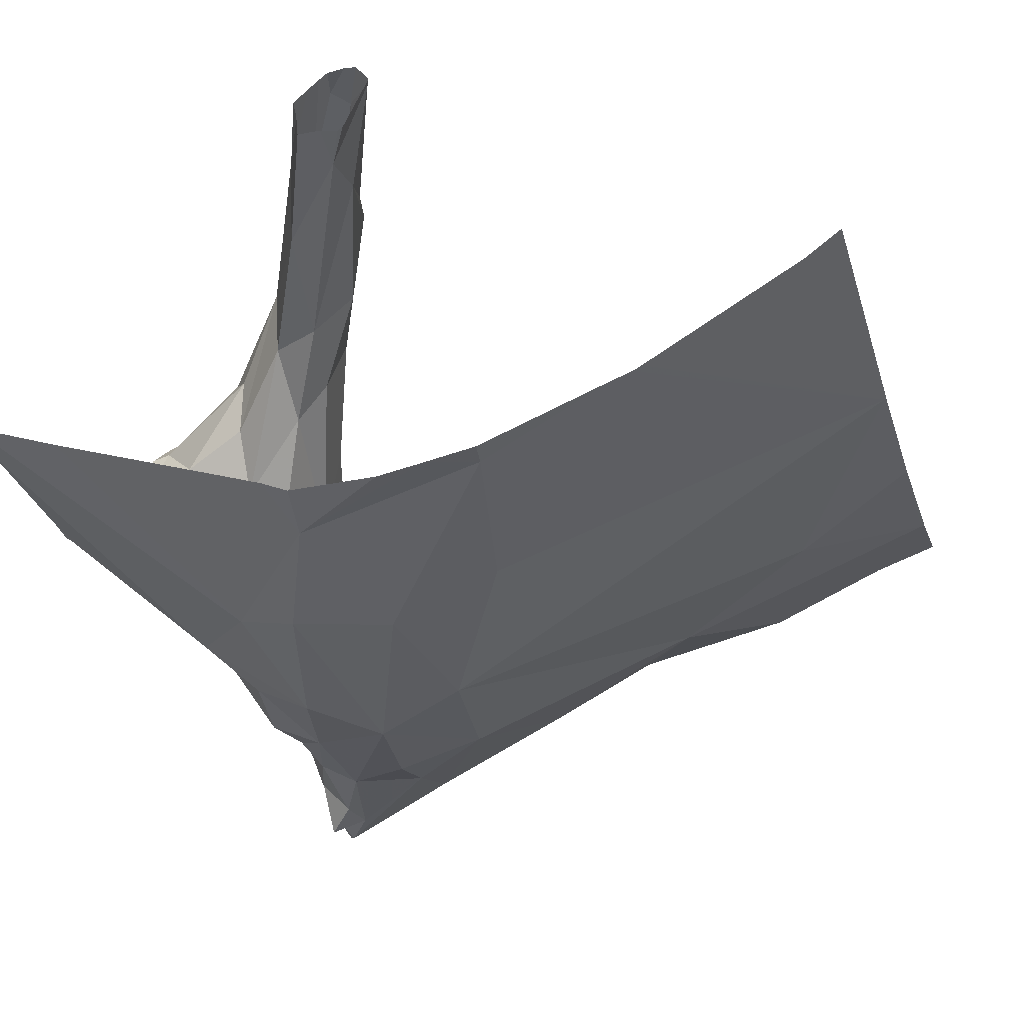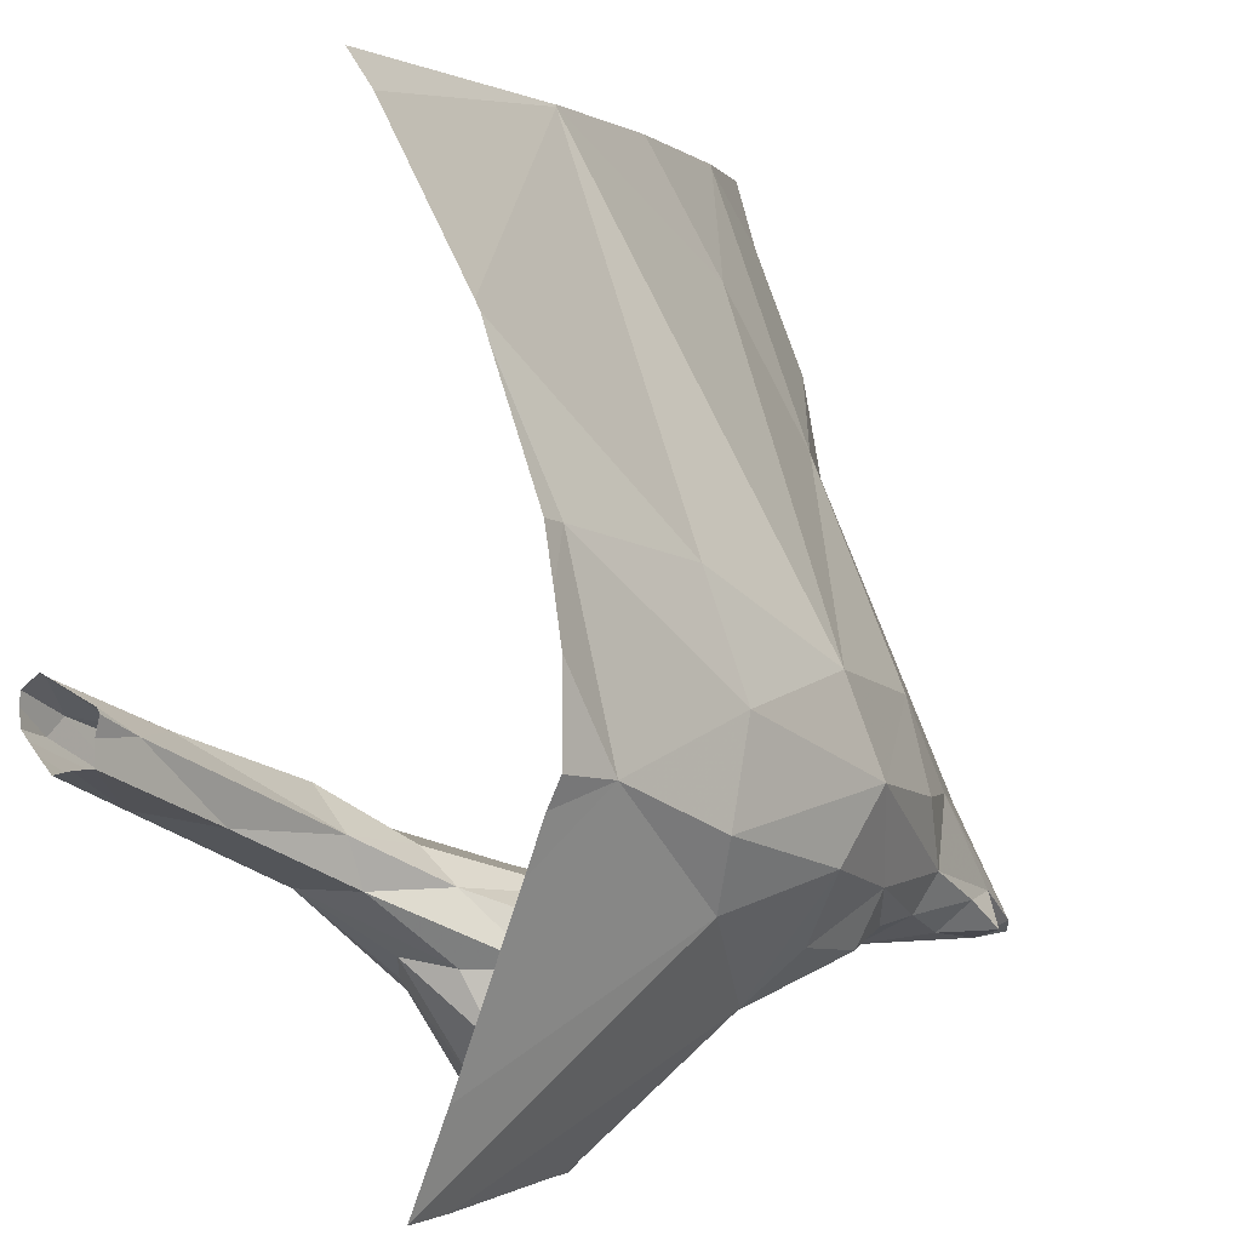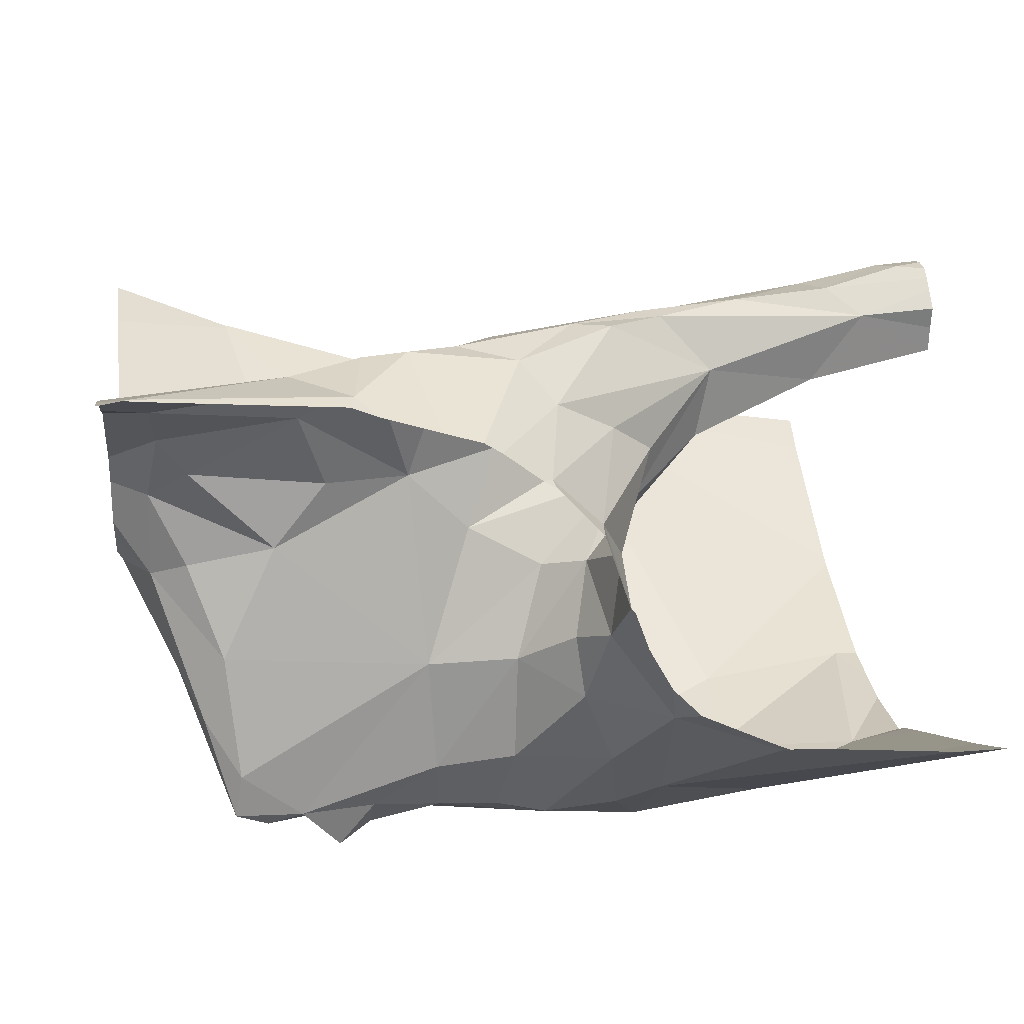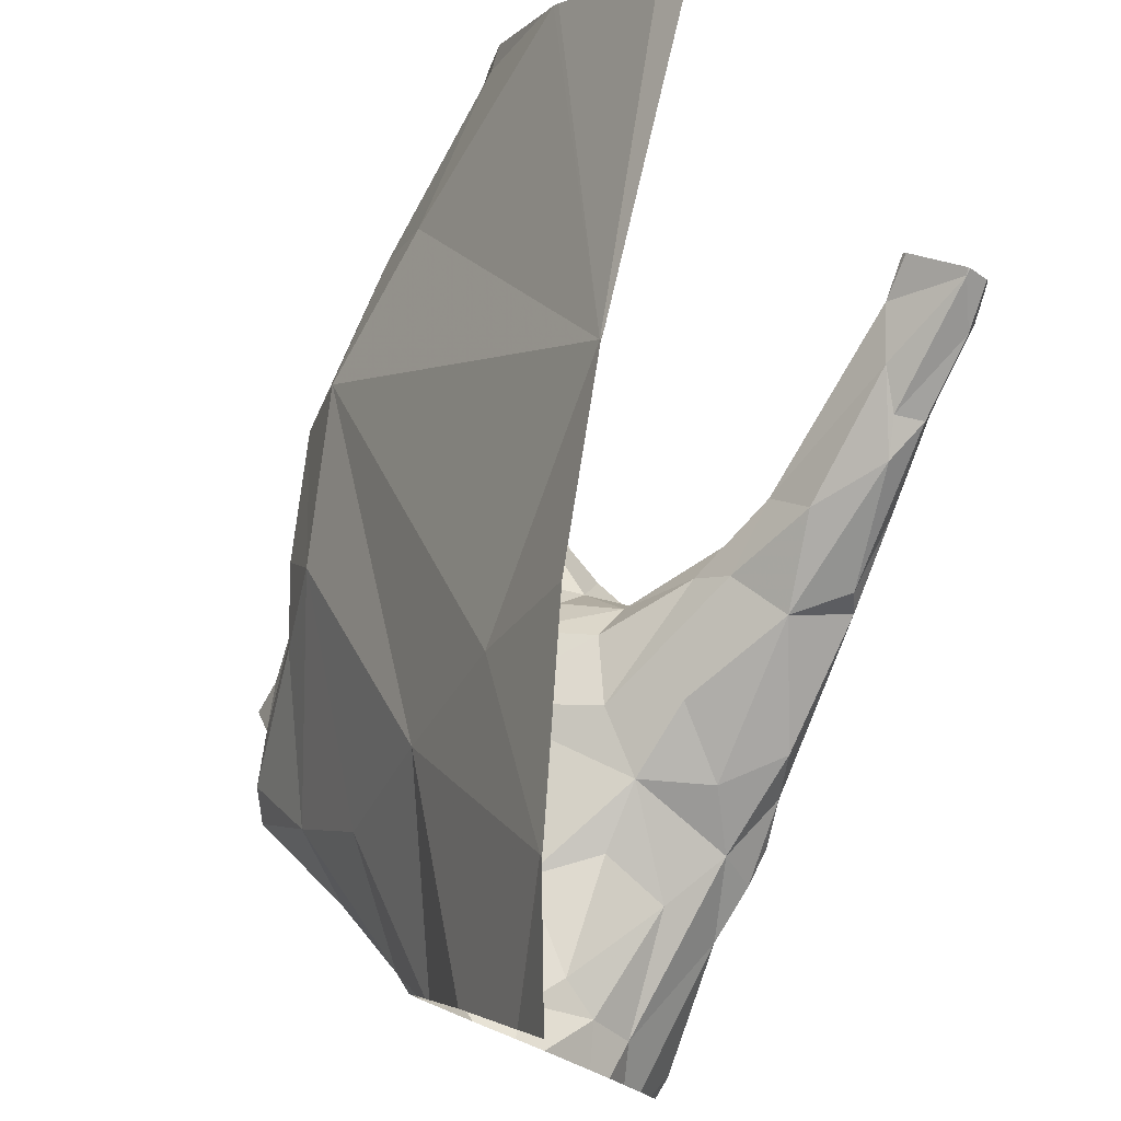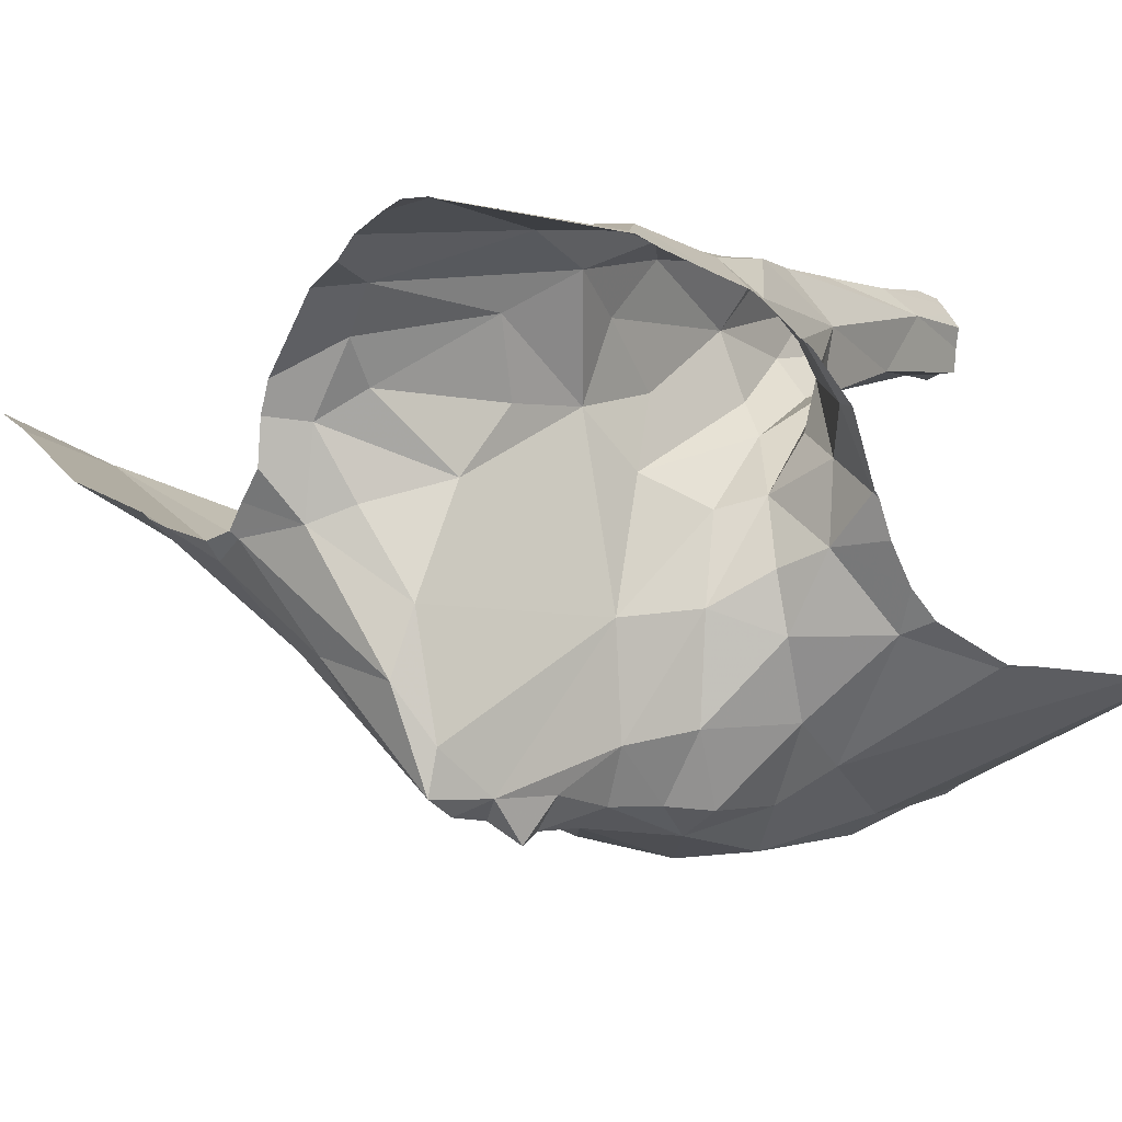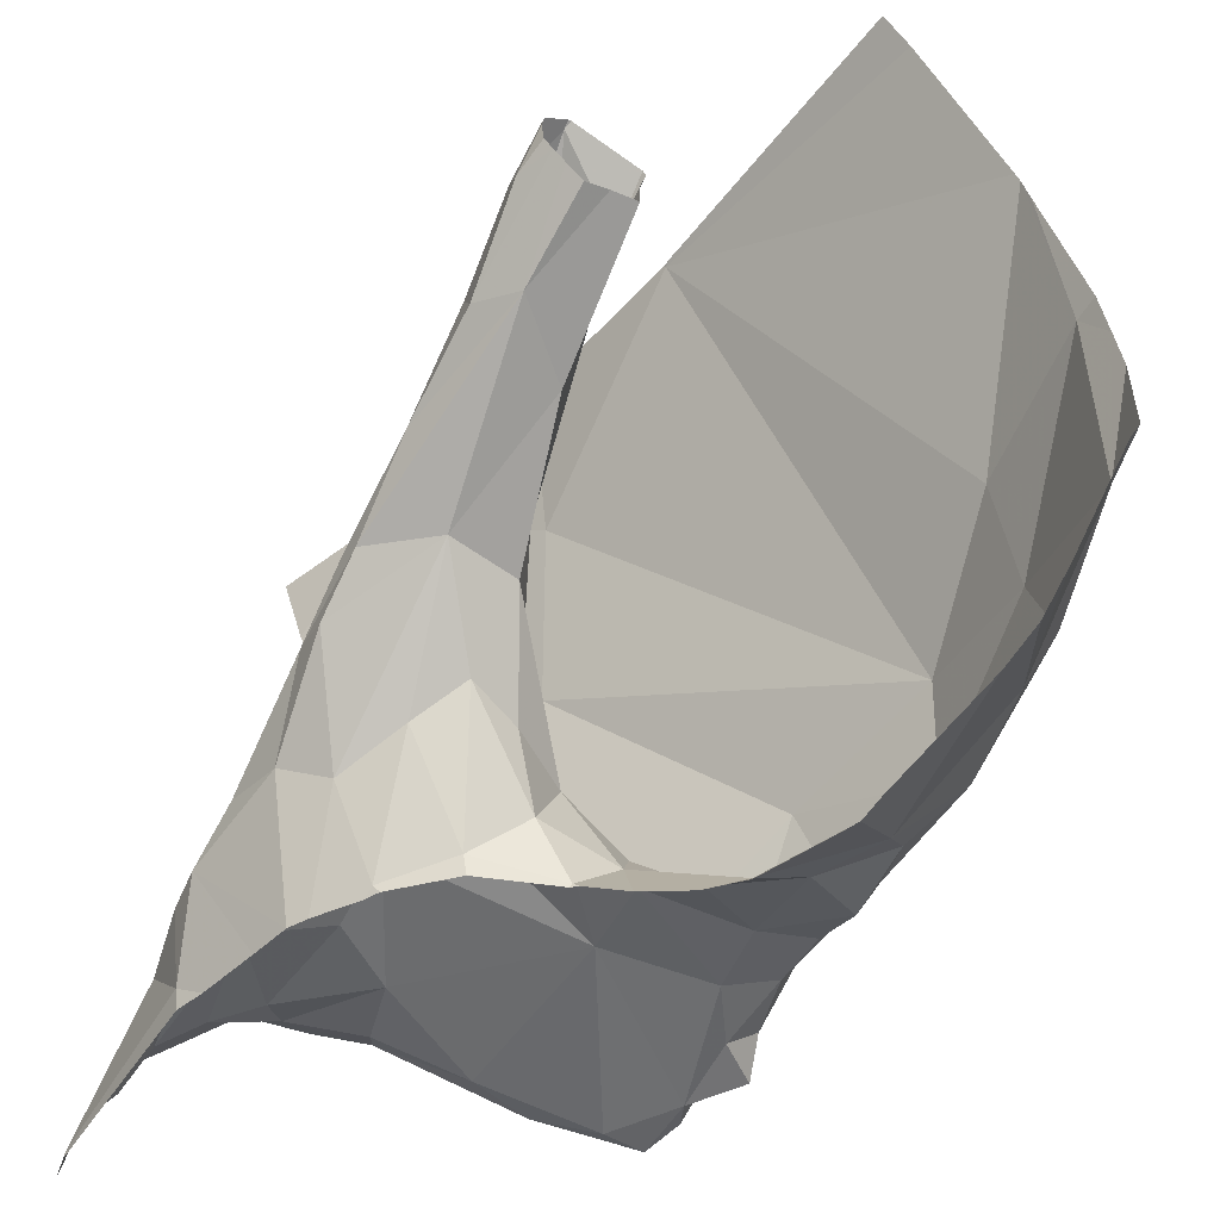
<metadata>
{"format":"obj","ext":"obj","renderer":"f3d","projection":"perspective","resolution":1024,"background":"white","views":[{"elev":-35.1,"azim":105.3,"up":"+Z"},{"elev":1.4,"azim":124.9,"up":"+Y"},{"elev":20.6,"azim":-8.1,"up":"+Z"},{"elev":78.9,"azim":-68.2,"up":"+Y"},{"elev":-0.2,"azim":-33.1,"up":"+Z"},{"elev":-51.9,"azim":62.1,"up":"+Y"}]}
</metadata>
<code>
v -90.45 226.9 500.5
v -90.46 227 500.6
v -90.38 227.8 500.5
v -90.52 226.8 500.7
v -90.27 226.8 500.4
v -90.37 227 500.3
v -90.83 227.8 500.6
v -90.02 227.8 500.5
v -90.63 226.8 500.8
v -90.53 226.8 500.7
v -90.97 227.8 500.7
v -90.44 226.8 500.6
v -90.43 226.9 500.6
v -90.6 227.8 500.6
v -90.41 227.1 500.7
v -90.58 227 500.6
v -90.5 226.9 500.8
v -90.52 226.9 500.7
v -90.5 227 500.6
v -90.55 227.1 500.7
v -90.4 227.1 500.7
v -90.31 227.1 500.8
v -90.11 227.2 500.8
v -90.39 227 500.7
v -90.46 226.9 500.7
v -90.44 227 500.8
v -90.4 227.3 500.2
v -90.53 227 500.5
v -90.48 226.9 500.5
v -90.63 227 500.5
v -90.38 226.9 500.5
v -90.05 227.4 500.3
v -90.43 226.8 500.6
v -90.36 226.8 500.5
v -90.08 227.2 500.2
v -90.44 227.2 500.2
v -90.58 227.2 500.2
v -90.59 227.3 500.3
v -90.47 226.9 500.4
v -90.43 227 500.4
v -90.24 227.3 500.2
v -90.23 227.4 500.3
v -90.62 227 500.3
v -90.66 227.7 500.5
v -90.28 226.8 500.4
v -90.57 226.8 500.8
v -90.75 227.5 500.5
v -90.24 227.1 500.2
v -90.62 227.1 500.3
v -90.67 227.2 500.3
v -90.38 227.8 500.5
v -90.18 227.1 500.7
v -90.07 227.2 500.7
v -90.07 226.8 500.4
v -90.3 227.1 500.7
v -90.23 227.2 500.8
v -90.14 227.2 500.8
v -90.41 227 500.7
v -90.32 227.1 500.7
v -90.42 227.1 500.8
v -90.31 227.2 500.8
v -90.65 227 500.7
v -90.93 226.8 500.8
v -90.43 227 500.8
v -90.54 227 500.8
v -90.18 227.2 500.8
v -90.37 227.1 500.8
v -90.56 227 500.8
v -90.6 227 500.8
v -90.39 227.1 500.8
v -90.27 227.1 500.8
v -90.46 226.8 500.7
v -90.26 226.8 500.4
v -90.47 227 500.8
v -90.37 227.1 500.8
v -90.07 227.2 500.8
v -90.03 227.3 500.8
v -90.44 226.8 500.6
v -90.18 227.2 500.8
v -90.15 227.2 500.8
v -90.39 226.8 500.5
v -90.23 226.8 500.4
v -90.62 227 500.8
v -90.05 227.2 500.8
v -90.69 227 500.8
v -90.54 227 500.4
v -90.62 227 500.3
v -90.5 227.1 500.2
v -90.41 227 500.3
v -90.5 227 500.3
v -90.37 227.1 500.2
v -90.55 227 500.3
v -90.59 226.8 500.8
v -90.21 227.2 500.2
v -90.42 226.8 500.5
v -90.37 227.8 500.5
v -90.83 227.8 500.6
v -90.97 227.8 500.7
v -90.96 227.2 500.5
v -90.02 227.5 500.3
v -90.92 227 500.7
v -90.77 227 500.8
v -90.92 227 500.8
v -90.02 227.6 500.3
v -90.82 227.8 500.6
v -90.8 227 500.6
v -90.93 227.1 500.7
v -90.89 227.1 500.6
v -90.96 227.2 500.5
v -90.85 227.1 500.4
v -90.86 227 500.5
v -90.7 227 500.3
v -90.84 227.3 500.4
v -90.91 227.1 500.4
v -90.78 227 500.3
v -90.74 227 500.7
v -90.66 226.9 500.9
v -90.93 227.1 500.6
v -90.89 227.1 500.7
v -90.72 226.9 500.8
v -90.94 226.8 500.8
v -90.7 226.9 500.8
v -90.78 226.9 500.8
v -90.88 227 500.4
v -90.84 227 500.3
v -90.85 227 500.3
v -90.75 227.1 500.3
v -90.81 227 500.3
v -90.69 227 500.3
v -90.73 227 500.2
v -90.97 227.7 500.7
v -90.97 227.6 500.6
v -90.97 227.4 500.6
v -90.97 227.2 500.5
v -90.97 227.2 500.6
v -90.97 227.2 500.6
v -90.97 227.1 500.7
v -90.97 227.1 500.7
v -90.97 227 500.8
v -90.97 227 500.8
v -90.97 227.4 500.6
v -90.97 227.3 500.6
v -90.97 227.1 500.6
v -90.97 227 500.8
v -90.97 226.9 500.8
v -90.97 226.9 500.8
v -90.02 227.1 500.3
v -90.02 227.2 500.3
v -90.02 227.2 500.8
v -90.02 227.2 500.8
v -90.02 227.3 500.8
v -90.02 227.2 500.7
v -90.02 227.4 500.3
v -90.02 227.2 500.2
v -90.02 227.8 500.4
v -90.02 227.6 500.3
v -90.38 227.8 500.5
v -90.02 226.9 500.4
v -90.02 227.2 500.8
v -90.02 227.2 500.8
v -90.02 227.2 500.8
v -90.02 227.2 500.7
v -90.02 227.2 500.8
v -90.02 227.3 500.8
v -90.02 227.3 500.8
v -90.02 227.3 500.8
v -90.02 227.2 500.8
v -90.02 227.4 500.3
v -90.02 227.3 500.2
v -90.02 227.2 500.8
v -90.72 226.8 500.8
v -90.24 226.8 500.4
v -90.69 226.8 500.8
v -90.94 226.8 500.8
v -90.04 226.8 500.4
v -90.09 226.8 500.4
v -90.97 226.8 500.8
v -90.02 226.8 500.4
v -90.02 226.8 500.4
f 16 62 20
f 2 13 1
f 81 1 95
f 1 29 2
f 12 25 72
f 104 32 100
f 31 5 6
f 3 44 27
f 6 5 82
f 25 13 24
f 18 26 17
f 38 27 47
f 38 50 37
f 16 21 15
f 2 58 13
f 15 19 16
f 10 17 46
f 2 19 15
f 15 59 2
f 20 21 16
f 22 23 67
f 80 23 149
f 17 22 64
f 23 22 52
f 26 25 24
f 24 58 22
f 22 26 24
f 53 77 151
f 46 65 93
f 27 42 3
f 28 29 39
f 2 29 28
f 28 30 19
f 37 49 36
f 16 19 30
f 30 28 43
f 31 6 40
f 1 31 39
f 176 6 82
f 38 37 36
f 31 40 39
f 41 27 36
f 41 42 27
f 86 43 28
f 95 12 33
f 44 3 51
f 12 13 25
f 72 18 4
f 5 31 34
f 175 48 54
f 25 26 18
f 27 44 47
f 147 48 158
f 37 50 49
f 13 12 1
f 52 22 59
f 52 53 159
f 55 53 52
f 23 52 160
f 60 61 21
f 55 57 53
f 57 61 56
f 56 66 57
f 58 59 22
f 21 20 60
f 55 21 61
f 62 83 20
f 174 121 146
f 59 58 2
f 68 70 60
f 65 17 64
f 57 66 77
f 61 60 56
f 22 67 64
f 74 68 69
f 69 68 85
f 71 67 23
f 70 75 60
f 67 71 70
f 173 120 171
f 65 74 69
f 13 58 24
f 71 80 79
f 26 22 17
f 60 75 56
f 66 79 76
f 76 77 66
f 79 80 76
f 172 5 73
f 55 61 57
f 165 76 166
f 60 20 83
f 53 57 77
f 75 70 71
f 75 71 79
f 84 76 80
f 84 80 150
f 74 70 68
f 68 60 83
f 59 55 52
f 3 42 104
f 171 120 63
f 87 88 49
f 40 86 39
f 28 19 2
f 68 83 85
f 86 28 39
f 87 92 88
f 89 90 40
f 89 91 88
f 88 90 89
f 94 48 35
f 91 89 6
f 87 49 112
f 90 92 86
f 86 40 90
f 87 43 92
f 48 91 6
f 90 88 92
f 88 36 49
f 36 91 94
f 35 41 94
f 32 42 41
f 39 29 1
f 168 35 169
f 94 41 36
f 55 15 21
f 41 35 32
f 27 38 36
f 70 74 67
f 63 121 174
f 74 65 64
f 59 15 55
f 79 66 56
f 79 56 75
f 74 64 67
f 166 84 170
f 69 117 65
f 43 86 92
f 23 80 71
f 91 48 94
f 48 6 54
f 88 91 36
f 6 89 40
f 47 97 131
f 9 117 120
f 99 109 134
f 110 113 109
f 118 99 135
f 47 44 97
f 50 38 110
f 47 113 38
f 107 119 106
f 101 107 137
f 103 101 139
f 119 101 102
f 101 103 102
f 152 53 151
f 97 44 14
f 106 108 107
f 111 108 106
f 114 110 109
f 106 30 111
f 106 116 62
f 112 49 127
f 109 113 141
f 106 62 30
f 124 114 99
f 109 99 114
f 137 118 143
f 110 128 50
f 43 115 30
f 115 125 30
f 43 129 115
f 62 116 102
f 93 117 9
f 113 110 38
f 151 77 164
f 107 108 118
f 120 121 63
f 101 119 107
f 123 121 120
f 123 103 144
f 117 122 120
f 123 120 122
f 103 123 85
f 102 116 119
f 121 123 145
f 85 102 103
f 85 122 69
f 116 106 119
f 118 108 111
f 124 126 114
f 126 125 115
f 128 126 115
f 30 125 111
f 50 127 49
f 128 115 127
f 130 127 115
f 113 47 133
f 16 30 62
f 118 124 99
f 123 122 85
f 69 122 117
f 9 120 173
f 150 80 149
f 124 118 111
f 112 130 129
f 43 87 129
f 124 111 125
f 110 114 126
f 85 83 62
f 102 85 62
f 115 129 130
f 126 124 125
f 130 112 127
f 128 127 50
f 112 129 87
f 126 128 110
f 131 97 7
f 149 23 163
f 45 5 34
f 132 47 131
f 34 31 81
f 133 47 132
f 148 35 147
f 147 35 48
f 134 109 142
f 135 99 134
f 136 118 135
f 93 65 117
f 137 107 118
f 138 101 137
f 139 101 138
f 140 103 139
f 46 17 65
f 100 32 153
f 141 113 133
f 142 109 141
f 96 3 155
f 98 131 11
f 143 118 136
f 104 42 32
f 144 103 140
f 145 123 144
f 174 146 177
f 96 155 8
f 33 12 78
f 146 121 145
f 11 131 7
f 153 32 168
f 154 35 148
f 4 18 10
f 10 18 17
f 155 3 156
f 105 97 14
f 156 3 104
f 7 97 105
f 158 48 178
f 54 6 176
f 159 53 162
f 160 52 159
f 82 5 172
f 161 23 160
f 73 5 45
f 162 53 152
f 14 44 51
f 163 23 161
f 78 12 72
f 164 77 165
f 72 25 18
f 165 77 76
f 166 76 84
f 167 84 150
f 95 1 12
f 51 3 157
f 168 32 35
f 169 35 154
f 170 84 167
f 81 31 1
f 178 48 175
f 157 3 96
f 179 158 178

</code>
